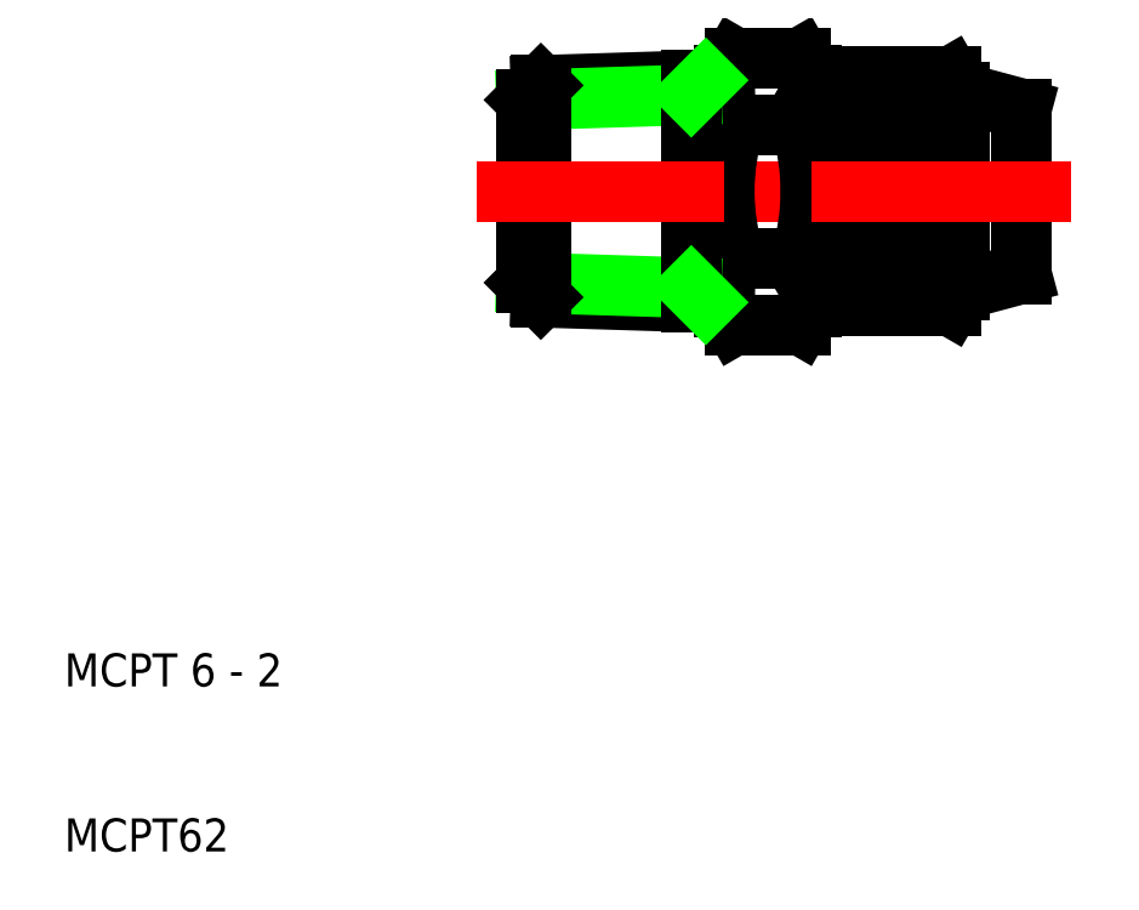
<metadata>
{"format":"dxf","ext":"dxf","renderer":"ezdxf+matplotlib","layout":"modelspace","background":"white","min_lineweight":24,"dpi":150}
</metadata>
<code>
0
SECTION
2
ENTITIES
0
LINE
8
0
10
54.62
20
41.92
30
0
11
50.63
21
41.92
31
0
0
LINE
8
0
10
50.63
20
45.96
30
0
11
54.62
21
45.96
31
0
0
LINE
8
CENTER
10
55.25
20
50
30
0
11
50
21
50
31
0
0
LINE
8
0
10
50.63
20
54.04
30
0
11
54.62
21
54.04
31
0
0
LINE
8
0
10
54.62
20
58.08
30
0
11
50.63
21
58.08
31
0
0
ARC
8
0
10
53.58
20
43.94
30
0
40
3.578
50
145.6
51
214.4
0
LINE
8
0
10
50
20
43
30
0
11
50
21
50
31
0
0
LINE
8
0
10
50.63
20
41.92
30
0
11
50
21
43
31
0
0
ARC
8
0
10
63.37
20
50
30
0
40
13.37
50
162.4
51
180
0
LINE
8
0
10
50
20
57
30
0
11
50
21
50
31
0
0
ARC
8
0
10
63.37
20
50
30
0
40
13.37
50
180
51
197.6
0
ARC
8
0
10
53.58
20
56.06
30
0
40
3.578
50
145.6
51
214.4
0
LINE
8
0
10
50.63
20
58.08
30
0
11
50
21
57
31
0
0
ARC
8
0
10
51.67
20
43.94
30
0
40
3.578
50
325.6
51
34.38
0
LINE
8
0
10
55.25
20
43
30
0
11
55.25
21
50
31
0
0
LINE
8
0
10
54.62
20
41.92
30
0
11
55.25
21
43
31
0
0
ARC
8
0
10
41.88
20
50
30
0
40
13.37
50
0
51
17.59
0
LINE
8
0
10
55.25
20
57
30
0
11
55.25
21
50
31
0
0
ARC
8
0
10
41.88
20
50
30
0
40
13.37
50
342.4
51
0
0
ARC
8
0
10
51.67
20
56.06
30
0
40
3.578
50
325.6
51
34.38
0
LINE
8
0
10
54.62
20
58.08
30
0
11
55.25
21
57
31
0
0
ARC
8
0
10
61.18
20
55.2
30
0
40
3.067
50
325.6
51
34.38
0
ARC
8
0
10
58.32
20
55.2
30
0
40
3.067
50
145.6
51
214.4
0
LINE
8
0
10
64.25
20
56
30
0
11
64.25
21
50
31
0
0
LINE
8
0
10
64.25
20
56
30
0
11
68
21
55
31
0
0
LINE
8
0
10
64.25
20
44
30
0
11
68
21
45
31
0
0
ARC
8
0
10
66.71
20
50
30
0
40
11.46
50
180
51
197.6
0
ARC
8
0
10
52.79
20
50
30
0
40
11.46
50
342.4
51
0
0
LINE
8
0
10
64.25
20
44
30
0
11
64.25
21
50
31
0
0
ARC
8
0
10
58.32
20
44.8
30
0
40
3.067
50
145.6
51
214.4
0
ARC
8
0
10
61.18
20
44.8
30
0
40
3.067
50
325.6
51
34.38
0
LINE
8
0
10
63.71
20
43.07
30
0
11
64.25
21
44
31
0
0
LINE
8
0
10
55.79
20
43.07
30
0
11
55.25
21
44
31
0
0
LINE
8
0
10
63.71
20
43.07
30
0
11
55.79
21
43.07
31
0
0
LINE
8
0
10
55.79
20
46.54
30
0
11
63.71
21
46.54
31
0
0
ARC
8
0
10
52.79
20
50
30
0
40
11.46
50
0
51
17.59
0
ARC
8
0
10
66.71
20
50
30
0
40
11.46
50
162.4
51
180
0
LINE
8
0
10
55.79
20
53.46
30
0
11
63.71
21
53.46
31
0
0
LINE
8
0
10
68
20
50
30
0
11
68
21
45
31
0
0
LINE
8
0
10
68
20
50
30
0
11
68
21
55
31
0
0
LINE
8
0
10
55.79
20
56.93
30
0
11
55.25
21
56
31
0
0
LINE
8
0
10
63.71
20
56.93
30
0
11
64.25
21
56
31
0
0
LINE
8
0
10
63.71
20
56.93
30
0
11
55.79
21
56.93
31
0
0
LINE
8
CENTER
10
71
20
50
30
0
11
55.25
21
50
31
0
0
LINE
8
0
10
50
20
56.77
30
0
11
38.88
21
56.42
31
0
0
LINE
8
0
10
48
20
55.85
30
0
11
38
21
55.53
31
0
0
LINE
8
0
10
50
20
43.23
30
0
11
38.88
21
43.58
31
0
0
LINE
8
0
10
48
20
44.15
30
0
11
38
21
44.47
31
0
0
LINE
8
0
10
38.88
20
56.42
30
0
11
38.88
21
50
31
0
0
LINE
8
0
10
38
20
55.53
30
0
11
38
21
50
31
0
0
LINE
8
0
10
38
20
44.47
30
0
11
38
21
50
31
0
0
LINE
8
0
10
38.88
20
43.58
30
0
11
38.88
21
50
31
0
0
LINE
8
0
10
38.88
20
43.58
30
0
11
38
21
44.47
31
0
0
LINE
8
0
10
38.88
20
56.42
30
0
11
38
21
55.53
31
0
0
LINE
8
0
10
48
20
56.7
30
0
11
48
21
50
31
0
0
LINE
8
0
10
48
20
43.3
30
0
11
48
21
50
31
0
0
LINE
8
0
10
48.88
20
43.27
30
0
11
48
21
44.15
31
0
0
LINE
8
0
10
48.88
20
56.73
30
0
11
48
21
55.85
31
0
0
LINE
8
CENTER
10
35
20
50
30
0
11
50
21
50
31
0
0
TEXT
8
0
10
10
20
20
30
0
40
2
1
MCPT 6 - 2
0
TEXT
8
0
10
10
20
10
30
0
40
2
1
MCPT62
0
VIEWPORT
8
0
10
261.5
20
148.5
30
0
40
523
41
297
68
     1
69
     1
0
ENDSEC
0
EOF

</code>
